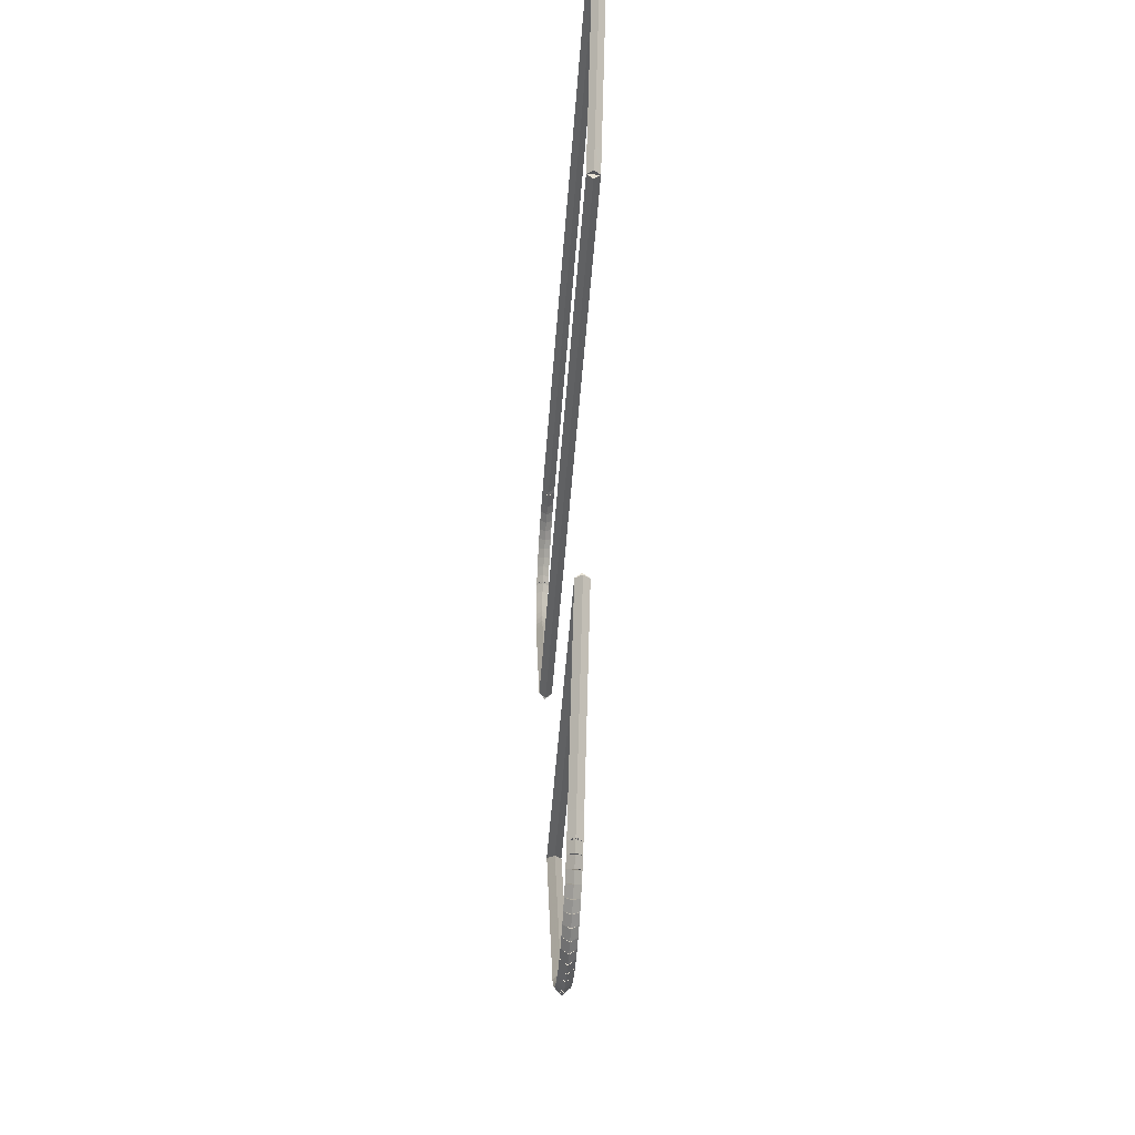
<metadata>
{"format":"obj","ext":"obj","renderer":"f3d","projection":"perspective","resolution":1024,"background":"white","views":[{"elev":-48.3,"azim":-94.1,"up":"+Y"}]}
</metadata>
<code>
g boudary_original_178_0
v -48.27 12.84 52.48
v -48.19 12.9 52.38
v -48.27 12.84 52.28
v -48.35 12.78 52.38
v -48.16 12.7 52.48
v -48.08 12.76 52.38
v -48.16 12.7 52.28
v -48.24 12.64 52.38
f 1 2 3 4
f 6 2 1 5
f 5 1 4 8
f 6 5 8 7
f 8 4 3 7
f 7 3 2 6
g boudary_original_178_0
v -48.35 12.98 52.48
v -48.26 13.03 52.38
v -48.35 12.98 52.28
v -48.44 12.93 52.38
v -48.27 12.84 52.48
v -48.18 12.89 52.38
v -48.27 12.84 52.28
v -48.35 12.79 52.38
f 9 10 11 12
f 14 10 9 13
f 13 9 12 16
f 14 13 16 15
f 16 12 11 15
f 15 11 10 14
g boudary_original_178_0
v -48.35 12.99 52.48
v -48.26 13.03 52.38
v -48.35 12.99 52.28
v -48.44 12.95 52.38
v -48.35 12.98 52.48
v -48.26 13.02 52.38
v -48.35 12.98 52.28
v -48.44 12.94 52.38
f 17 18 19 20
f 22 18 17 21
f 21 17 20 24
f 22 21 24 23
f 24 20 19 23
f 23 19 18 22
g boudary_original_178_0
v -48.48 13.32 52.48
v -48.39 13.36 52.38
v -48.48 13.32 52.28
v -48.58 13.29 52.38
v -48.35 12.99 52.48
v -48.26 13.02 52.38
v -48.35 12.99 52.28
v -48.44 12.95 52.38
f 25 26 27 28
f 30 26 25 29
f 29 25 28 32
f 30 29 32 31
f 32 28 27 31
f 31 27 26 30
g boudary_original_178_0
v -49.67 16.15 52.48
v -49.57 16.19 52.38
v -49.67 16.15 52.28
v -49.76 16.11 52.38
v -48.48 13.32 52.48
v -48.39 13.36 52.38
v -48.48 13.32 52.28
v -48.57 13.28 52.38
f 33 34 35 36
f 38 34 33 37
f 37 33 36 40
f 38 37 40 39
f 40 36 35 39
f 39 35 34 38
g boudary_original_178_0
v -44.52 16.15 52.48
v -44.52 16.05 52.38
v -44.52 16.15 52.28
v -44.52 16.25 52.38
v -49.67 16.15 52.48
v -49.67 16.05 52.38
v -49.67 16.15 52.28
v -49.67 16.25 52.38
f 41 42 43 44
f 46 42 41 45
f 45 41 44 48
f 46 45 48 47
f 48 44 43 47
f 47 43 42 46
g boudary_original_178_0
v -44.52 16.14 52.48
v -44.61 16.18 52.38
v -44.52 16.14 52.28
v -44.43 16.1 52.38
v -44.52 16.15 52.48
v -44.61 16.19 52.38
v -44.52 16.15 52.28
v -44.43 16.11 52.38
f 49 50 51 52
f 54 50 49 53
f 53 49 52 56
f 54 53 56 55
f 56 52 51 55
f 55 51 50 54
g boudary_original_178_0
v -44.53 16.13 52.48
v -44.62 16.18 52.38
v -44.53 16.13 52.28
v -44.44 16.09 52.38
v -44.52 16.14 52.48
v -44.61 16.19 52.38
v -44.52 16.14 52.28
v -44.43 16.1 52.38
f 57 58 59 60
f 62 58 57 61
f 61 57 60 64
f 62 61 64 63
f 64 60 59 63
f 63 59 58 62
g boudary_original_178_0
v -44.56 16.08 52.48
v -44.64 16.13 52.38
v -44.56 16.08 52.28
v -44.47 16.03 52.38
v -44.53 16.13 52.48
v -44.61 16.19 52.38
v -44.53 16.13 52.28
v -44.44 16.08 52.38
f 65 66 67 68
f 70 66 65 69
f 69 65 68 72
f 70 69 72 71
f 72 68 67 71
f 71 67 66 70
g boudary_original_178_0
v -45.8 13.1 52.48
v -45.89 13.14 52.38
v -45.8 13.1 52.28
v -45.71 13.06 52.38
v -44.56 16.08 52.48
v -44.65 16.12 52.38
v -44.56 16.08 52.28
v -44.47 16.04 52.38
f 73 74 75 76
f 78 74 73 77
f 77 73 76 80
f 78 77 80 79
f 80 76 75 79
f 79 75 74 78
g boudary_original_178_0
v -45.87 12.92 52.48
v -45.96 12.96 52.38
v -45.87 12.92 52.28
v -45.78 12.88 52.38
v -45.8 13.1 52.48
v -45.89 13.14 52.38
v -45.8 13.1 52.28
v -45.71 13.06 52.38
f 81 82 83 84
f 86 82 81 85
f 85 81 84 88
f 86 85 88 87
f 88 84 83 87
f 87 83 82 86
g boudary_original_178_0
v -45.87 12.92 52.48
v -45.96 12.96 52.38
v -45.87 12.92 52.28
v -45.78 12.88 52.38
v -45.87 12.92 52.48
v -45.96 12.97 52.38
v -45.87 12.92 52.28
v -45.78 12.88 52.38
f 89 90 91 92
f 94 90 89 93
f 93 89 92 96
f 94 93 96 95
f 96 92 91 95
f 95 91 90 94
g boudary_original_178_0
v -45.96 12.78 52.48
v -46.05 12.83 52.38
v -45.96 12.78 52.28
v -45.88 12.72 52.38
v -45.87 12.92 52.48
v -45.96 12.97 52.38
v -45.87 12.92 52.28
v -45.79 12.87 52.38
f 97 98 99 100
f 102 98 97 101
f 101 97 100 104
f 102 101 104 103
f 104 100 99 103
f 103 99 98 102
g boudary_original_178_0
v -46.07 12.65 52.48
v -46.15 12.72 52.38
v -46.07 12.65 52.28
v -45.99 12.59 52.38
v -45.96 12.78 52.48
v -46.04 12.84 52.38
v -45.96 12.78 52.28
v -45.89 12.71 52.38
f 105 106 107 108
f 110 106 105 109
f 109 105 108 112
f 110 109 112 111
f 112 108 107 111
f 111 107 106 110
g boudary_original_178_0
v -46.19 12.54 52.48
v -46.26 12.61 52.38
v -46.19 12.54 52.28
v -46.13 12.46 52.38
v -46.07 12.65 52.48
v -46.14 12.72 52.38
v -46.07 12.65 52.28
v -46 12.58 52.38
f 113 114 115 116
f 118 114 113 117
f 117 113 116 120
f 118 117 120 119
f 120 116 115 119
f 119 115 114 118
g boudary_original_178_0
v -46.33 12.44 52.48
v -46.39 12.52 52.38
v -46.33 12.44 52.28
v -46.27 12.36 52.38
v -46.19 12.54 52.48
v -46.25 12.62 52.38
v -46.19 12.54 52.28
v -46.14 12.46 52.38
f 121 122 123 124
f 126 122 121 125
f 125 121 124 128
f 126 125 128 127
f 128 124 123 127
f 127 123 122 126
g boudary_original_178_0
v -46.48 12.35 52.48
v -46.53 12.44 52.38
v -46.48 12.35 52.28
v -46.43 12.27 52.38
v -46.33 12.44 52.48
v -46.38 12.52 52.38
v -46.33 12.44 52.28
v -46.28 12.35 52.38
f 129 130 131 132
f 134 130 129 133
f 133 129 132 136
f 134 133 136 135
f 136 132 131 135
f 135 131 130 134
g boudary_original_178_0
v -46.63 12.29 52.48
v -46.67 12.38 52.38
v -46.63 12.29 52.28
v -46.59 12.2 52.38
v -46.48 12.35 52.48
v -46.52 12.45 52.38
v -46.48 12.35 52.28
v -46.44 12.26 52.38
f 137 138 139 140
f 142 138 137 141
f 141 137 140 144
f 142 141 144 143
f 144 140 139 143
f 143 139 138 142
g boudary_original_178_0
v -46.79 12.24 52.48
v -46.82 12.34 52.38
v -46.79 12.24 52.28
v -46.77 12.15 52.38
v -46.63 12.29 52.48
v -46.66 12.39 52.38
v -46.63 12.29 52.28
v -46.6 12.19 52.38
f 145 146 147 148
f 150 146 145 149
f 149 145 148 152
f 150 149 152 151
f 152 148 147 151
f 151 147 146 150
g boudary_original_178_0
v -46.96 12.22 52.48
v -46.98 12.31 52.38
v -46.96 12.22 52.28
v -46.94 12.12 52.38
v -46.79 12.24 52.48
v -46.81 12.34 52.38
v -46.79 12.24 52.28
v -46.78 12.14 52.38
f 153 154 155 156
f 158 154 153 157
f 157 153 156 160
f 158 157 160 159
f 160 156 155 159
f 159 155 154 158
g boudary_original_178_0
v -47.13 12.21 52.48
v -47.13 12.31 52.38
v -47.13 12.21 52.28
v -47.13 12.11 52.38
v -46.96 12.22 52.48
v -46.96 12.32 52.38
v -46.96 12.22 52.28
v -46.96 12.12 52.38
f 161 162 163 164
f 166 162 161 165
f 165 161 164 168
f 166 165 168 167
f 168 164 163 167
f 167 163 162 166
g boudary_original_178_0
v -47.3 12.22 52.48
v -47.29 12.32 52.38
v -47.3 12.22 52.28
v -47.31 12.12 52.38
v -47.13 12.21 52.48
v -47.12 12.31 52.38
v -47.13 12.21 52.28
v -47.14 12.11 52.38
f 169 170 171 172
f 174 170 169 173
f 173 169 172 176
f 174 173 176 175
f 176 172 171 175
f 175 171 170 174
g boudary_original_178_0
v -47.46 12.26 52.48
v -47.44 12.36 52.38
v -47.46 12.26 52.28
v -47.48 12.16 52.38
v -47.3 12.22 52.48
v -47.28 12.32 52.38
v -47.3 12.22 52.28
v -47.32 12.13 52.38
f 177 178 179 180
f 182 178 177 181
f 181 177 180 184
f 182 181 184 183
f 184 180 179 183
f 183 179 178 182
g boudary_original_178_0
v -47.62 12.31 52.48
v -47.59 12.41 52.38
v -47.62 12.31 52.28
v -47.65 12.22 52.38
v -47.46 12.26 52.48
v -47.43 12.35 52.38
v -47.46 12.26 52.28
v -47.5 12.16 52.38
f 185 186 187 188
f 190 186 185 189
f 189 185 188 192
f 190 189 192 191
f 192 188 187 191
f 191 187 186 190
g boudary_original_178_0
v -47.77 12.39 52.48
v -47.73 12.48 52.38
v -47.77 12.39 52.28
v -47.82 12.3 52.38
v -47.62 12.31 52.48
v -47.58 12.4 52.38
v -47.62 12.31 52.28
v -47.67 12.22 52.38
f 193 194 195 196
f 198 194 193 197
f 197 193 196 200
f 198 197 200 199
f 200 196 195 199
f 199 195 194 198
g boudary_original_178_0
v -47.92 12.48 52.48
v -47.86 12.56 52.38
v -47.92 12.48 52.28
v -47.97 12.39 52.38
v -47.77 12.39 52.48
v -47.72 12.47 52.38
v -47.77 12.39 52.28
v -47.83 12.3 52.38
f 201 202 203 204
f 206 202 201 205
f 205 201 204 208
f 206 205 208 207
f 208 204 203 207
f 207 203 202 206
g boudary_original_178_0
v -48.05 12.58 52.48
v -47.98 12.66 52.38
v -48.05 12.58 52.28
v -48.11 12.5 52.38
v -47.92 12.48 52.48
v -47.85 12.55 52.38
v -47.92 12.48 52.28
v -47.98 12.4 52.38
f 209 210 211 212
f 214 210 209 213
f 213 209 212 216
f 214 213 216 215
f 216 212 211 215
f 215 211 210 214
g boudary_original_178_0
v -48.16 12.7 52.48
v -48.09 12.77 52.38
v -48.16 12.7 52.28
v -48.24 12.63 52.38
v -48.05 12.58 52.48
v -47.98 12.65 52.38
v -48.05 12.58 52.28
v -48.12 12.51 52.38
f 217 218 219 220
f 222 218 217 221
f 221 217 220 224
f 222 221 224 223
f 224 220 219 223
f 223 219 218 222
g boudary_original_178_1
v -53.2 24.92 52.48
v -53.1 24.93 52.38
v -53.2 24.92 52.28
v -53.3 24.91 52.38
v -53.19 24.76 52.48
v -53.09 24.77 52.38
v -53.19 24.76 52.28
v -53.29 24.75 52.38
f 225 226 227 228
f 230 226 225 229
f 229 225 228 232
f 230 229 232 231
f 232 228 227 231
f 231 227 226 230
g boudary_original_178_1
v -53.19 25.08 52.48
v -53.09 25.07 52.38
v -53.19 25.08 52.28
v -53.29 25.09 52.38
v -53.2 24.92 52.48
v -53.1 24.91 52.38
v -53.2 24.92 52.28
v -53.3 24.92 52.38
f 233 234 235 236
f 238 234 233 237
f 237 233 236 240
f 238 237 240 239
f 240 236 235 239
f 239 235 234 238
g boudary_original_178_1
v -53.16 25.24 52.48
v -53.06 25.22 52.38
v -53.16 25.24 52.28
v -53.26 25.26 52.38
v -53.19 25.08 52.48
v -53.09 25.06 52.38
v -53.19 25.08 52.28
v -53.29 25.1 52.38
f 241 242 243 244
f 246 242 241 245
f 245 241 244 248
f 246 245 248 247
f 248 244 243 247
f 247 243 242 246
g boudary_original_178_1
v -53.11 25.39 52.48
v -53.02 25.36 52.38
v -53.11 25.39 52.28
v -53.21 25.42 52.38
v -53.16 25.24 52.48
v -53.07 25.21 52.38
v -53.16 25.24 52.28
v -53.26 25.27 52.38
f 249 250 251 252
f 254 250 249 253
f 253 249 252 256
f 254 253 256 255
f 256 252 251 255
f 255 251 250 254
g boudary_original_178_1
v -53.1 25.42 52.48
v -53.01 25.37 52.38
v -53.1 25.42 52.28
v -53.18 25.47 52.38
v -53.11 25.39 52.48
v -53.03 25.34 52.38
v -53.11 25.39 52.28
v -53.2 25.44 52.38
f 257 258 259 260
f 262 258 257 261
f 261 257 260 264
f 262 261 264 263
f 264 260 259 263
f 263 259 258 262
g boudary_original_178_1
v -53.05 25.53 52.48
v -52.96 25.49 52.38
v -53.05 25.53 52.28
v -53.14 25.57 52.38
v -53.1 25.42 52.48
v -53.01 25.38 52.38
v -53.1 25.42 52.28
v -53.19 25.46 52.38
f 265 266 267 268
f 270 266 265 269
f 269 265 268 272
f 270 269 272 271
f 272 268 267 271
f 271 267 266 270
g boudary_original_178_1
v -52.96 25.67 52.48
v -52.88 25.62 52.38
v -52.96 25.67 52.28
v -53.05 25.72 52.38
v -53.05 25.53 52.48
v -52.96 25.48 52.38
v -53.05 25.53 52.28
v -53.13 25.59 52.38
f 273 274 275 276
f 278 274 273 277
f 277 273 276 280
f 278 277 280 279
f 280 276 275 279
f 279 275 274 278
g boudary_original_178_1
v -52.86 25.8 52.48
v -52.78 25.73 52.38
v -52.86 25.8 52.28
v -52.94 25.86 52.38
v -52.96 25.67 52.48
v -52.88 25.61 52.38
v -52.96 25.67 52.28
v -53.04 25.73 52.38
f 281 282 283 284
f 286 282 281 285
f 285 281 284 288
f 286 285 288 287
f 288 284 283 287
f 287 283 282 286
g boudary_original_178_1
v -52.74 25.91 52.48
v -52.67 25.84 52.38
v -52.74 25.91 52.28
v -52.81 25.98 52.38
v -52.86 25.8 52.48
v -52.79 25.73 52.38
v -52.86 25.8 52.28
v -52.93 25.87 52.38
f 289 290 291 292
f 294 290 289 293
f 293 289 292 296
f 294 293 296 295
f 296 292 291 295
f 295 291 290 294
g boudary_original_178_1
v -52.61 26.01 52.48
v -52.55 25.93 52.38
v -52.61 26.01 52.28
v -52.67 26.09 52.38
v -52.74 25.91 52.48
v -52.68 25.83 52.38
v -52.74 25.91 52.28
v -52.8 25.99 52.38
f 297 298 299 300
f 302 298 297 301
f 301 297 300 304
f 302 301 304 303
f 304 300 299 303
f 303 299 298 302
g boudary_original_178_1
v -52.46 26.09 52.48
v -52.41 26.01 52.38
v -52.46 26.09 52.28
v -52.51 26.18 52.38
v -52.61 26.01 52.48
v -52.56 25.92 52.38
v -52.61 26.01 52.28
v -52.66 26.1 52.38
f 305 306 307 308
f 310 306 305 309
f 309 305 308 312
f 310 309 312 311
f 312 308 307 311
f 311 307 306 310
g boudary_original_178_1
v -52.31 26.16 52.48
v -52.27 26.07 52.38
v -52.31 26.16 52.28
v -52.35 26.25 52.38
v -52.46 26.09 52.48
v -52.42 26 52.38
v -52.46 26.09 52.28
v -52.5 26.19 52.38
f 313 314 315 316
f 318 314 313 317
f 317 313 316 320
f 318 317 320 319
f 320 316 315 319
f 319 315 314 318
g boudary_original_178_1
v -52.15 26.21 52.48
v -52.12 26.11 52.38
v -52.15 26.21 52.28
v -52.18 26.3 52.38
v -52.31 26.16 52.48
v -52.28 26.06 52.38
v -52.31 26.16 52.28
v -52.34 26.26 52.38
f 321 322 323 324
f 326 322 321 325
f 325 321 324 328
f 326 325 328 327
f 328 324 323 327
f 327 323 322 326
g boudary_original_178_1
v -51.99 26.24 52.48
v -51.97 26.14 52.38
v -51.99 26.24 52.28
v -52.01 26.34 52.38
v -52.15 26.21 52.48
v -52.13 26.11 52.38
v -52.15 26.21 52.28
v -52.17 26.31 52.38
f 329 330 331 332
f 334 330 329 333
f 333 329 332 336
f 334 333 336 335
f 336 332 331 335
f 335 331 330 334
g boudary_original_178_1
v -51.82 26.25 52.48
v -51.82 26.15 52.38
v -51.82 26.25 52.28
v -51.83 26.35 52.38
v -51.99 26.24 52.48
v -51.98 26.14 52.38
v -51.99 26.24 52.28
v -51.99 26.34 52.38
f 337 338 339 340
f 342 338 337 341
f 341 337 340 344
f 342 341 344 343
f 344 340 339 343
f 343 339 338 342
g boudary_original_178_1
v -42.62 26.26 52.48
v -42.62 26.16 52.38
v -42.62 26.26 52.28
v -42.62 26.36 52.38
v -51.82 26.25 52.48
v -51.82 26.15 52.38
v -51.82 26.25 52.28
v -51.82 26.35 52.38
f 345 346 347 348
f 350 346 345 349
f 349 345 348 352
f 350 349 352 351
f 352 348 347 351
f 351 347 346 350
g boudary_original_178_1
v -42.54 26.25 52.48
v -42.55 26.15 52.38
v -42.54 26.25 52.28
v -42.53 26.35 52.38
v -42.62 26.26 52.48
v -42.63 26.16 52.38
v -42.62 26.26 52.28
v -42.61 26.35 52.38
f 353 354 355 356
f 358 354 353 357
f 357 353 356 360
f 358 357 360 359
f 360 356 355 359
f 359 355 354 358
g boudary_original_178_1
v -42.29 26.25 52.48
v -42.29 26.15 52.38
v -42.29 26.25 52.28
v -42.29 26.35 52.38
v -42.54 26.25 52.48
v -42.54 26.15 52.38
v -42.54 26.25 52.28
v -42.54 26.35 52.38
f 361 362 363 364
f 366 362 361 365
f 365 361 364 368
f 366 365 368 367
f 368 364 363 367
f 367 363 362 366
g boudary_original_178_1
v -42.12 26.23 52.48
v -42.13 26.13 52.38
v -42.12 26.23 52.28
v -42.11 26.33 52.38
v -42.29 26.25 52.48
v -42.3 26.15 52.38
v -42.29 26.25 52.28
v -42.27 26.35 52.38
f 369 370 371 372
f 374 370 369 373
f 373 369 372 376
f 374 373 376 375
f 376 372 371 375
f 375 371 370 374
g boudary_original_178_1
v -41.96 26.19 52.48
v -41.98 26.09 52.38
v -41.96 26.19 52.28
v -41.94 26.29 52.38
v -42.12 26.23 52.48
v -42.14 26.13 52.38
v -42.12 26.23 52.28
v -42.1 26.33 52.38
f 377 378 379 380
f 382 378 377 381
f 381 377 380 384
f 382 381 384 383
f 384 380 379 383
f 383 379 378 382
g boudary_original_178_1
v -41.8 26.13 52.48
v -41.84 26.04 52.38
v -41.8 26.13 52.28
v -41.77 26.23 52.38
v -41.96 26.19 52.48
v -41.99 26.1 52.38
v -41.96 26.19 52.28
v -41.93 26.28 52.38
f 385 386 387 388
f 390 386 385 389
f 389 385 388 392
f 390 389 392 391
f 392 388 387 391
f 391 387 386 390
g boudary_original_178_1
v -41.65 26.06 52.48
v -41.7 25.97 52.38
v -41.65 26.06 52.28
v -41.61 26.15 52.38
v -41.8 26.13 52.48
v -41.85 26.04 52.38
v -41.8 26.13 52.28
v -41.76 26.22 52.38
f 393 394 395 396
f 398 394 393 397
f 397 393 396 400
f 398 397 400 399
f 400 396 395 399
f 399 395 394 398
g boudary_original_178_1
v -41.51 25.97 52.48
v -41.57 25.89 52.38
v -41.51 25.97 52.28
v -41.46 26.05 52.38
v -41.65 26.06 52.48
v -41.71 25.98 52.38
v -41.65 26.06 52.28
v -41.6 26.14 52.38
f 401 402 403 404
f 406 402 401 405
f 405 401 404 408
f 406 405 408 407
f 408 404 403 407
f 407 403 402 406
g boudary_original_178_1
v -41.39 25.87 52.48
v -41.45 25.79 52.38
v -41.39 25.87 52.28
v -41.32 25.94 52.38
v -41.51 25.97 52.48
v -41.58 25.89 52.38
v -41.51 25.97 52.28
v -41.45 26.05 52.38
f 409 410 411 412
f 414 410 409 413
f 413 409 412 416
f 414 413 416 415
f 416 412 411 415
f 415 411 410 414
g boudary_original_178_1
v -41.27 25.75 52.48
v -41.35 25.68 52.38
v -41.27 25.75 52.28
v -41.2 25.82 52.38
v -41.39 25.87 52.48
v -41.46 25.8 52.38
v -41.39 25.87 52.28
v -41.31 25.93 52.38
f 417 418 419 420
f 422 418 417 421
f 421 417 420 424
f 422 421 424 423
f 424 420 419 423
f 423 419 418 422
g boudary_original_178_1
v -41.18 25.61 52.48
v -41.26 25.56 52.38
v -41.18 25.61 52.28
v -41.1 25.67 52.38
v -41.27 25.75 52.48
v -41.36 25.69 52.38
v -41.27 25.75 52.28
v -41.19 25.81 52.38
f 425 426 427 428
f 430 426 425 429
f 429 425 428 432
f 430 429 432 431
f 432 428 427 431
f 431 427 426 430
g boudary_original_178_1
v -41.12 25.51 52.48
v -41.21 25.46 52.38
v -41.12 25.51 52.28
v -41.03 25.56 52.38
v -41.18 25.61 52.48
v -41.27 25.57 52.38
v -41.18 25.61 52.28
v -41.09 25.66 52.38
f 433 434 435 436
f 438 434 433 437
f 437 433 436 440
f 438 437 440 439
f 440 436 435 439
f 439 435 434 438
g boudary_original_178_1
v -41.1 25.48 52.48
v -41.18 25.42 52.38
v -41.1 25.48 52.28
v -41.02 25.54 52.38
v -41.12 25.51 52.48
v -41.2 25.45 52.38
v -41.12 25.51 52.28
v -41.04 25.57 52.38
f 441 442 443 444
f 446 442 441 445
f 445 441 444 448
f 446 445 448 447
f 448 444 443 447
f 447 443 442 446
g boudary_original_178_1
v -41.04 25.33 52.48
v -41.14 25.29 52.38
v -41.04 25.33 52.28
v -40.95 25.37 52.38
v -41.1 25.48 52.48
v -41.19 25.44 52.38
v -41.1 25.48 52.28
v -41.01 25.52 52.38
f 449 450 451 452
f 454 450 449 453
f 453 449 452 456
f 454 453 456 455
f 456 452 451 455
f 455 451 450 454
g boudary_original_178_1
v -41 25.17 52.48
v -41.1 25.15 52.38
v -41 25.17 52.28
v -40.91 25.2 52.38
v -41.04 25.33 52.48
v -41.14 25.3 52.38
v -41.04 25.33 52.28
v -40.95 25.35 52.38
f 457 458 459 460
f 462 458 457 461
f 461 457 460 464
f 462 461 464 463
f 464 460 459 463
f 463 459 458 462
g boudary_original_178_1
v -40.98 25.01 52.48
v -41.08 25 52.38
v -40.98 25.01 52.28
v -40.88 25.03 52.38
v -41 25.17 52.48
v -41.1 25.16 52.38
v -41 25.17 52.28
v -40.9 25.19 52.38
f 465 466 467 468
f 470 466 465 469
f 469 465 468 472
f 470 469 472 471
f 472 468 467 471
f 471 467 466 470
g boudary_original_178_1
v -40.98 24.85 52.48
v -41.08 24.85 52.38
v -40.98 24.85 52.28
v -40.88 24.85 52.38
v -40.98 25.01 52.48
v -41.08 25.01 52.38
v -40.98 25.01 52.28
v -40.88 25.01 52.38
f 473 474 475 476
f 478 474 473 477
f 477 473 476 480
f 478 477 480 479
f 480 476 475 479
f 479 475 474 478
g boudary_original_178_1
v -41 24.69 52.48
v -41.1 24.7 52.38
v -41 24.69 52.28
v -40.9 24.68 52.38
v -40.98 24.85 52.48
v -41.08 24.86 52.38
v -40.98 24.85 52.28
v -40.88 24.84 52.38
f 481 482 483 484
f 486 482 481 485
f 485 481 484 488
f 486 485 488 487
f 488 484 483 487
f 487 483 482 486
g boudary_original_178_1
v -41.04 24.54 52.48
v -41.14 24.56 52.38
v -41.04 24.54 52.28
v -40.94 24.51 52.38
v -41 24.69 52.48
v -41.1 24.72 52.38
v -41 24.69 52.28
v -40.9 24.67 52.38
f 489 490 491 492
f 494 490 489 493
f 493 489 492 496
f 494 493 496 495
f 496 492 491 495
f 495 491 490 494
g boudary_original_178_1
v -41.1 24.39 52.48
v -41.19 24.42 52.38
v -41.1 24.39 52.28
v -41 24.35 52.38
v -41.04 24.54 52.48
v -41.13 24.57 52.38
v -41.04 24.54 52.28
v -40.94 24.5 52.38
f 497 498 499 500
f 502 498 497 501
f 501 497 500 504
f 502 501 504 503
f 504 500 499 503
f 503 499 498 502
g boudary_original_178_1
v -41.48 23.49 52.48
v -41.57 23.53 52.38
v -41.48 23.49 52.28
v -41.39 23.45 52.38
v -41.1 24.39 52.48
v -41.19 24.43 52.38
v -41.1 24.39 52.28
v -41 24.35 52.38
f 505 506 507 508
f 510 506 505 509
f 509 505 508 512
f 510 509 512 511
f 512 508 507 511
f 511 507 506 510
g boudary_original_178_1
v -42.24 21.68 52.48
v -42.33 21.72 52.38
v -42.24 21.68 52.28
v -42.15 21.64 52.38
v -41.48 23.49 52.48
v -41.57 23.53 52.38
v -41.48 23.49 52.28
v -41.39 23.45 52.38
f 513 514 515 516
f 518 514 513 517
f 517 513 516 520
f 518 517 520 519
f 520 516 515 519
f 519 515 514 518
g boudary_original_178_1
v -51.94 21.68 52.48
v -51.94 21.78 52.38
v -51.94 21.68 52.28
v -51.94 21.58 52.38
v -42.24 21.68 52.48
v -42.24 21.78 52.38
v -42.24 21.68 52.28
v -42.24 21.58 52.38
f 521 522 523 524
f 526 522 521 525
f 525 521 524 528
f 526 525 528 527
f 528 524 523 527
f 527 523 522 526
g boudary_original_178_1
v -52.09 22.04 52.48
v -52 22.08 52.38
v -52.09 22.04 52.28
v -52.19 22 52.38
v -51.94 21.68 52.48
v -51.85 21.71 52.38
v -51.94 21.68 52.28
v -52.03 21.64 52.38
f 529 530 531 532
f 534 530 529 533
f 533 529 532 536
f 534 533 536 535
f 536 532 531 535
f 535 531 530 534
g boudary_original_178_1
v -53.11 24.45 52.48
v -53.02 24.49 52.38
v -53.11 24.45 52.28
v -53.2 24.41 52.38
v -52.09 22.04 52.48
v -52 22.08 52.38
v -52.09 22.04 52.28
v -52.18 22 52.38
f 537 538 539 540
f 542 538 537 541
f 541 537 540 544
f 542 541 544 543
f 544 540 539 543
f 543 539 538 542
g boudary_original_178_1
v -53.16 24.6 52.48
v -53.06 24.63 52.38
v -53.16 24.6 52.28
v -53.25 24.57 52.38
v -53.11 24.45 52.48
v -53.01 24.48 52.38
v -53.11 24.45 52.28
v -53.2 24.42 52.38
f 545 546 547 548
f 550 546 545 549
f 549 545 548 552
f 550 549 552 551
f 552 548 547 551
f 551 547 546 550
g boudary_original_178_1
v -53.19 24.76 52.48
v -53.09 24.78 52.38
v -53.19 24.76 52.28
v -53.29 24.74 52.38
v -53.16 24.6 52.48
v -53.06 24.62 52.38
v -53.16 24.6 52.28
v -53.26 24.58 52.38
f 553 554 555 556
f 558 554 553 557
f 557 553 556 560
f 558 557 560 559
f 560 556 555 559
f 559 555 554 558

</code>
